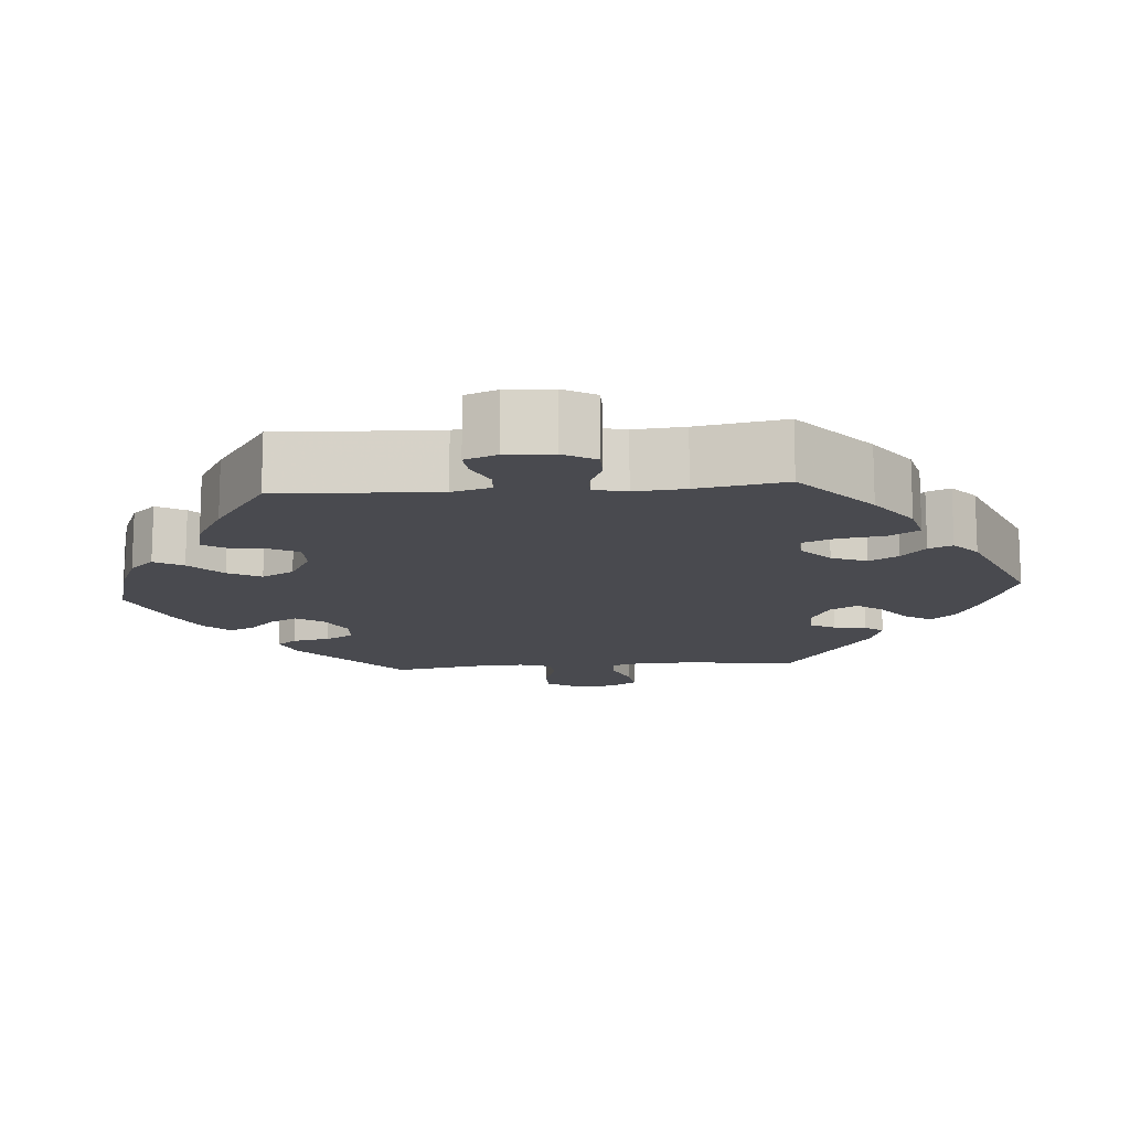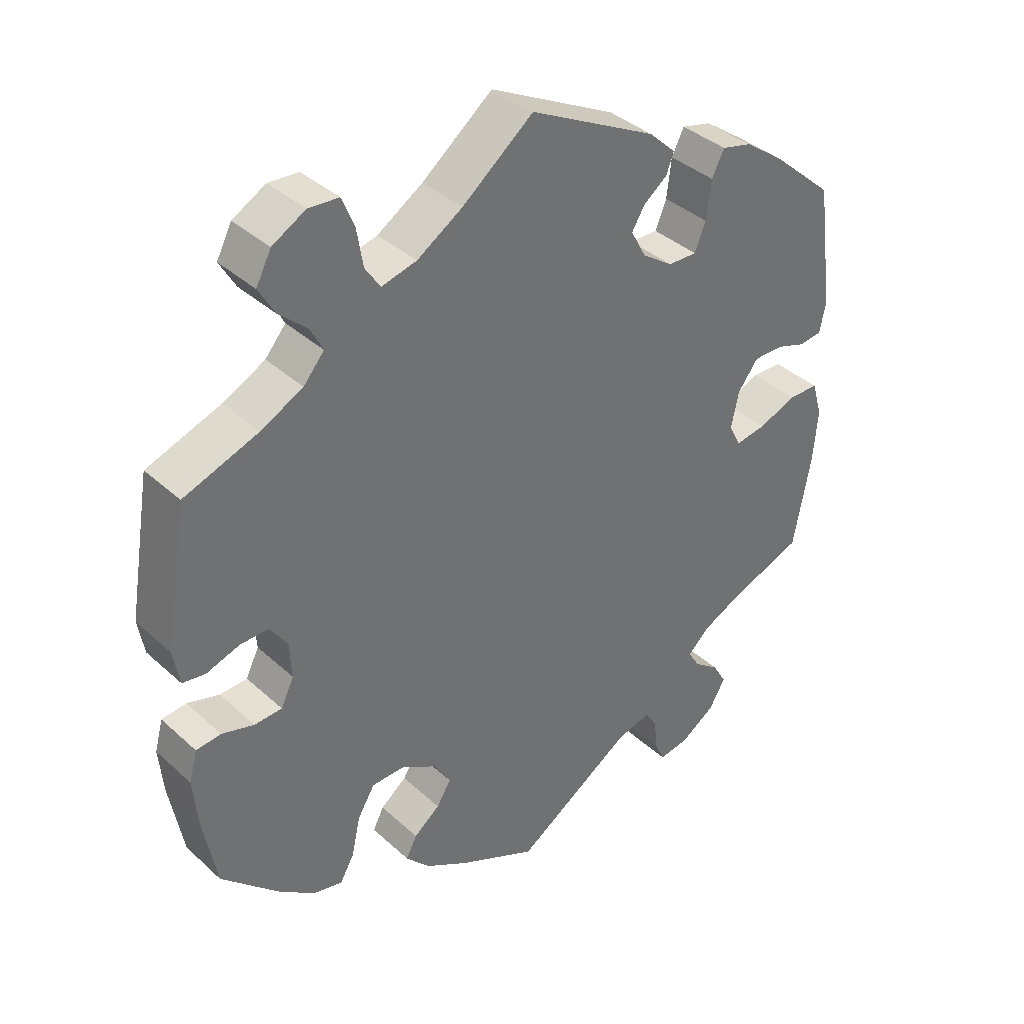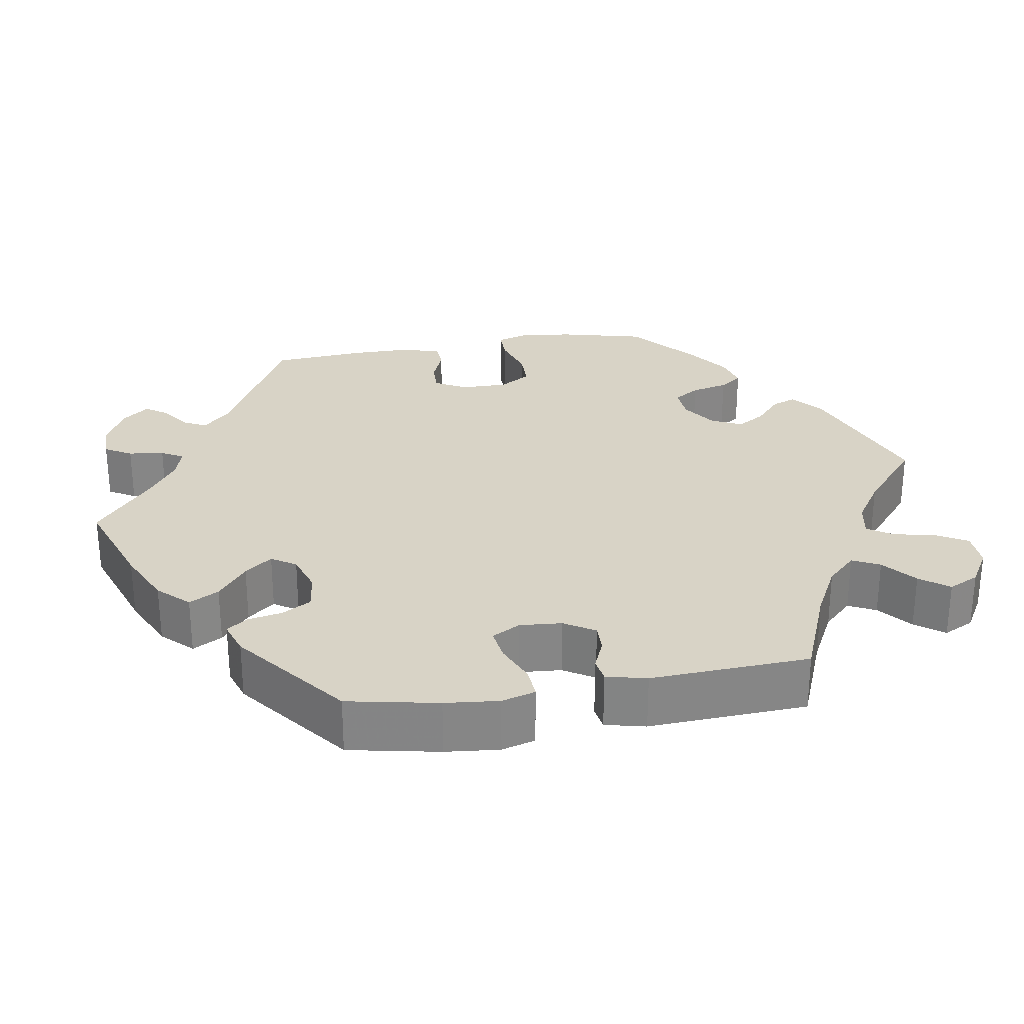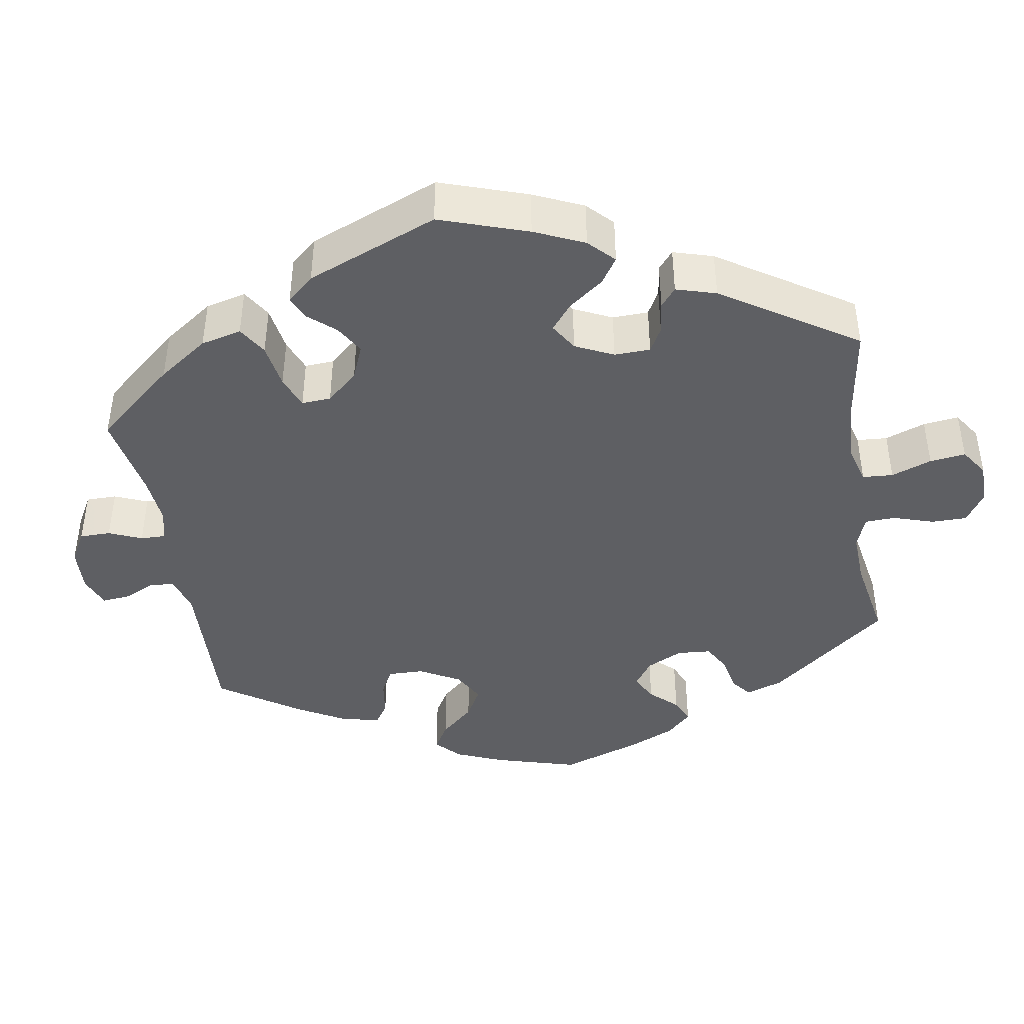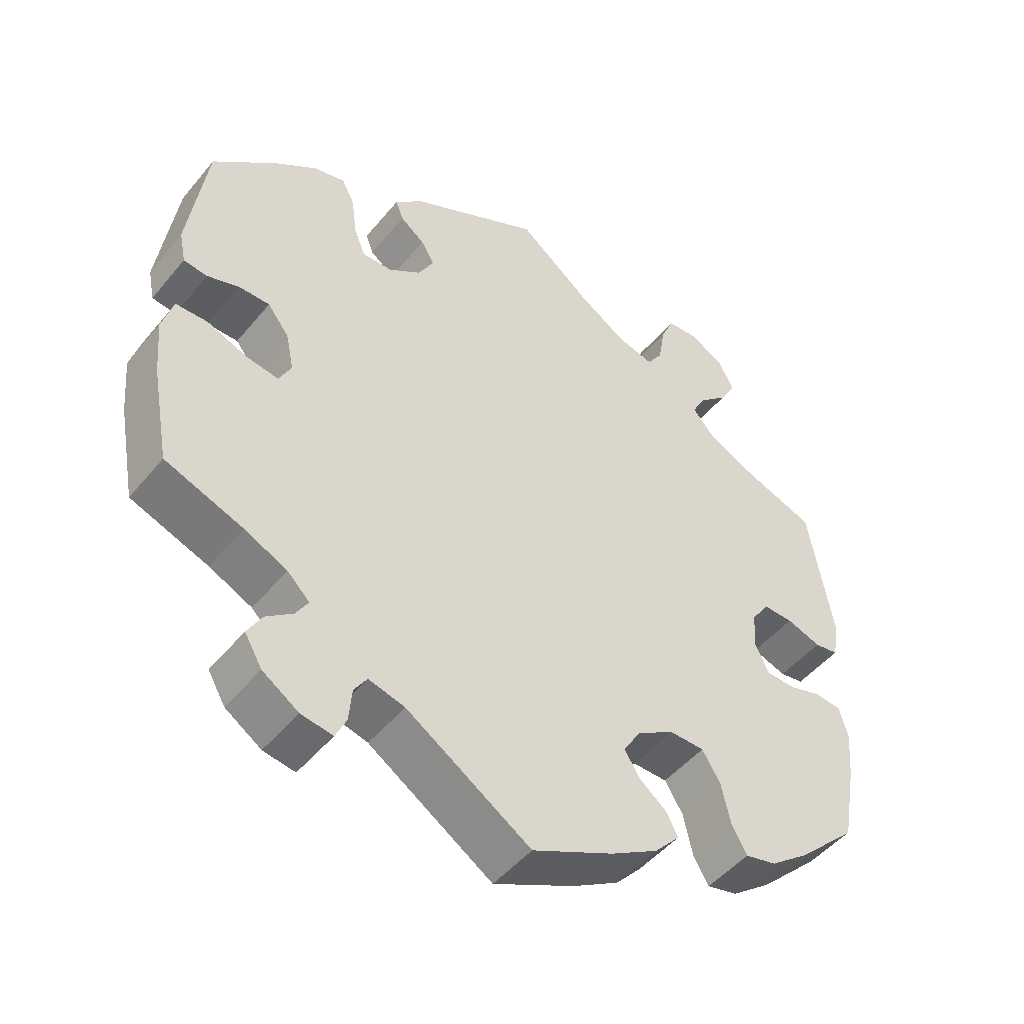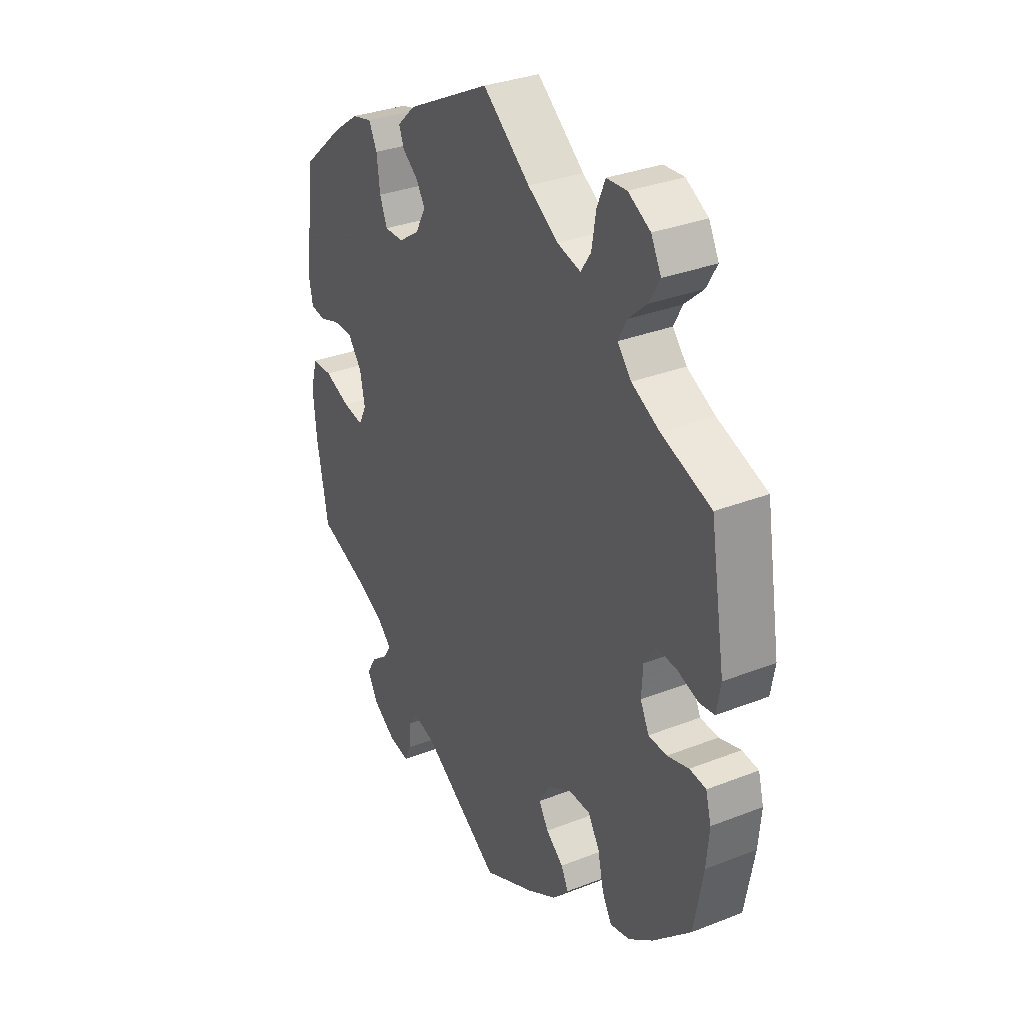
<metadata>
{"format":"obj","ext":"obj","renderer":"f3d","projection":"perspective","resolution":1024,"background":"white","views":[{"elev":-13.6,"azim":-145.2,"up":"+Y"},{"elev":37.7,"azim":139.0,"up":"+Z"},{"elev":28.2,"azim":-39.5,"up":"+Y"},{"elev":-41.8,"azim":-50.6,"up":"+Y"},{"elev":-48.5,"azim":-37.5,"up":"+Z"},{"elev":32.4,"azim":61.4,"up":"+Z"}]}
</metadata>
<code>
v 0.103 0.07 0.497
v 0.169 0.07 0.455
v 0.22 0.07 0.442
v 0.242 0.07 0.475
v 0.251 0.07 0.53
v 0.269 0.07 0.573
v 0.313 0.07 0.576
v 0.361 0.07 0.549
v 0.383 0.07 0.507
v 0.36 0.07 0.467
v 0.319 0.07 0.43
v 0.301 0.07 0.395
v 0.331 0.07 0.36
v 0.392 0.07 0.329
v 0.5 0.07 0.29
v 0.533 0.07 0.093
v 0.524 0.07 0.042
v 0.491 0.07 0.037
v 0.443 0.07 0.053
v 0.401 0.07 0.054
v 0.376 0.07 0.017
v 0.373 0.07 -0.036
v 0.392 0.07 -0.075
v 0.432 0.07 -0.077
v 0.479 0.07 -0.063
v 0.515 0.07 -0.067
v 0.527 0.07 -0.111
v 0.521 0.07 -0.178
v 0.501 0.07 -0.289
v 0.419 0.07 -0.368
v 0.365 0.07 -0.409
v 0.322 0.07 -0.419
v 0.301 0.07 -0.382
v 0.288 0.07 -0.324
v 0.263 0.07 -0.283
v 0.215 0.07 -0.282
v 0.163 0.07 -0.313
v 0.139 0.07 -0.353
v 0.16 0.07 -0.387
v 0.198 0.07 -0.417
v 0.214 0.07 -0.448
v 0.179 0.07 -0.486
v 0.114 0.07 -0.524
v 0.001 0.07 -0.578
v -0.171 0.07 -0.467
v -0.221 0.07 -0.454
v -0.239 0.07 -0.481
v -0.243 0.07 -0.527
v -0.258 0.07 -0.559
v -0.302 0.07 -0.552
v -0.352 0.07 -0.519
v -0.376 0.07 -0.478
v -0.356 0.07 -0.443
v -0.319 0.07 -0.415
v -0.302 0.07 -0.387
v -0.333 0.07 -0.357
v -0.392 0.07 -0.329
v -0.5 0.07 -0.289
v -0.525 0.07 -0.155
v -0.532 0.07 -0.076
v -0.517 0.07 -0.024
v -0.473 0.07 -0.023
v -0.417 0.07 -0.045
v -0.372 0.07 -0.052
v -0.355 0.07 -0.018
v -0.366 0.07 0.035
v -0.396 0.07 0.074
v -0.439 0.07 0.074
v -0.483 0.07 0.059
v -0.516 0.07 0.063
v -0.525 0.07 0.108
v -0.5 0.07 0.289
v -0.41 0.07 0.368
v -0.353 0.07 0.409
v -0.309 0.07 0.42
v -0.291 0.07 0.384
v -0.284 0.07 0.328
v -0.268 0.07 0.288
v -0.226 0.07 0.289
v -0.181 0.07 0.32
v -0.159 0.07 0.361
v -0.178 0.07 0.392
v -0.212 0.07 0.418
v -0.223 0.07 0.447
v -0.184 0.07 0.484
v 0 0.07 0.578
v 0.103 0 0.497
v 0.169 0 0.455
v 0.22 0 0.442
v 0.242 0 0.475
v 0.251 0 0.53
v 0.269 0 0.573
v 0.313 0 0.576
v 0.361 0 0.549
v 0.383 0 0.507
v 0.36 0 0.467
v 0.319 0 0.43
v 0.301 0 0.395
v 0.331 0 0.36
v 0.392 0 0.329
v 0.5 0 0.29
v 0.533 0 0.093
v 0.524 0 0.042
v 0.491 0 0.037
v 0.443 0 0.053
v 0.401 0 0.054
v 0.376 0 0.017
v 0.373 0 -0.036
v 0.392 0 -0.075
v 0.432 0 -0.077
v 0.479 0 -0.063
v 0.515 0 -0.067
v 0.527 0 -0.111
v 0.521 0 -0.178
v 0.501 0 -0.289
v 0.419 0 -0.368
v 0.365 0 -0.409
v 0.322 0 -0.419
v 0.301 0 -0.382
v 0.288 0 -0.324
v 0.263 0 -0.283
v 0.215 0 -0.282
v 0.163 0 -0.313
v 0.139 0 -0.353
v 0.16 0 -0.387
v 0.198 0 -0.417
v 0.214 0 -0.448
v 0.179 0 -0.486
v 0.114 0 -0.524
v 0.001 0 -0.578
v -0.171 0 -0.467
v -0.221 0 -0.454
v -0.239 0 -0.481
v -0.243 0 -0.527
v -0.258 0 -0.559
v -0.302 0 -0.552
v -0.352 0 -0.519
v -0.376 0 -0.478
v -0.356 0 -0.443
v -0.319 0 -0.415
v -0.302 0 -0.387
v -0.333 0 -0.357
v -0.392 0 -0.329
v -0.5 0 -0.289
v -0.525 0 -0.155
v -0.532 0 -0.076
v -0.517 0 -0.024
v -0.473 0 -0.023
v -0.417 0 -0.045
v -0.372 0 -0.052
v -0.355 0 -0.018
v -0.366 0 0.035
v -0.396 0 0.074
v -0.439 0 0.074
v -0.483 0 0.059
v -0.516 0 0.063
v -0.525 0 0.108
v -0.5 0 0.289
v -0.41 0 0.368
v -0.353 0 0.409
v -0.309 0 0.42
v -0.291 0 0.384
v -0.284 0 0.328
v -0.268 0 0.288
v -0.226 0 0.289
v -0.181 0 0.32
v -0.159 0 0.361
v -0.178 0 0.392
v -0.212 0 0.418
v -0.223 0 0.447
v -0.184 0 0.484
v 0 0 0.578
f 85 86 1
f 82 83 84 85
f 81 82 85 1
f 80 81 1 2
f 79 80 2 3
f 74 75 76 77
f 74 77 78
f 73 74 78
f 72 73 78
f 71 72 78
f 68 69 70 71
f 67 68 71 78
f 66 67 78 79
f 60 61 62 63
f 60 63 64
f 57 58 59 60
f 56 57 60 64
f 55 56 64 65
f 51 52 53 54
f 51 54 55
f 50 51 55
f 47 48 49 50
f 46 47 50 55
f 45 46 55 65
f 39 40 41 42
f 38 39 42 43
f 31 32 33 34
f 31 34 35
f 30 31 35
f 29 30 35
f 28 29 35
f 27 28 35 36
f 24 25 26 27
f 23 24 27 36
f 16 17 18 19
f 14 15 16 19
f 13 14 19 20
f 12 13 20 21
f 8 9 10 11
f 8 11 12
f 7 8 12
f 4 5 6 7
f 3 4 7 12
f 38 43 44 45
f 37 38 45 65
f 22 23 36 37
f 37 65 66 79
f 21 22 37 79
f 3 12 21 79
f 87 172 171
f 171 170 169 168
f 87 171 168 167
f 88 87 167 166
f 89 88 166 165
f 163 162 161 160
f 164 163 160
f 164 160 159
f 164 159 158
f 164 158 157
f 157 156 155 154
f 164 157 154 153
f 165 164 153 152
f 149 148 147 146
f 150 149 146
f 146 145 144 143
f 150 146 143 142
f 151 150 142 141
f 140 139 138 137
f 141 140 137
f 141 137 136
f 136 135 134 133
f 141 136 133 132
f 151 141 132 131
f 128 127 126 125
f 129 128 125 124
f 120 119 118 117
f 121 120 117
f 121 117 116
f 121 116 115
f 121 115 114
f 122 121 114 113
f 113 112 111 110
f 122 113 110 109
f 105 104 103 102
f 105 102 101 100
f 106 105 100 99
f 107 106 99 98
f 97 96 95 94
f 98 97 94
f 98 94 93
f 93 92 91 90
f 98 93 90 89
f 131 130 129 124
f 151 131 124 123
f 123 122 109 108
f 165 152 151 123
f 165 123 108 107
f 165 107 98 89
f 1 87 88 2
f 2 88 89 3
f 3 89 90 4
f 4 90 91 5
f 5 91 92 6
f 6 92 93 7
f 7 93 94 8
f 8 94 95 9
f 9 95 96 10
f 10 96 97 11
f 11 97 98 12
f 12 98 99 13
f 13 99 100 14
f 14 100 101 15
f 15 101 102 16
f 16 102 103 17
f 17 103 104 18
f 18 104 105 19
f 19 105 106 20
f 20 106 107 21
f 21 107 108 22
f 22 108 109 23
f 23 109 110 24
f 24 110 111 25
f 25 111 112 26
f 26 112 113 27
f 27 113 114 28
f 28 114 115 29
f 29 115 116 30
f 30 116 117 31
f 31 117 118 32
f 32 118 119 33
f 33 119 120 34
f 34 120 121 35
f 35 121 122 36
f 36 122 123 37
f 37 123 124 38
f 38 124 125 39
f 39 125 126 40
f 40 126 127 41
f 41 127 128 42
f 42 128 129 43
f 43 129 130 44
f 44 130 131 45
f 45 131 132 46
f 46 132 133 47
f 47 133 134 48
f 48 134 135 49
f 49 135 136 50
f 50 136 137 51
f 51 137 138 52
f 52 138 139 53
f 53 139 140 54
f 54 140 141 55
f 55 141 142 56
f 56 142 143 57
f 57 143 144 58
f 58 144 145 59
f 59 145 146 60
f 60 146 147 61
f 61 147 148 62
f 62 148 149 63
f 63 149 150 64
f 64 150 151 65
f 65 151 152 66
f 66 152 153 67
f 67 153 154 68
f 68 154 155 69
f 69 155 156 70
f 70 156 157 71
f 71 157 158 72
f 72 158 159 73
f 73 159 160 74
f 74 160 161 75
f 75 161 162 76
f 76 162 163 77
f 77 163 164 78
f 78 164 165 79
f 79 165 166 80
f 80 166 167 81
f 81 167 168 82
f 82 168 169 83
f 83 169 170 84
f 84 170 171 85
f 85 171 172 86
f 86 172 87 1

</code>
